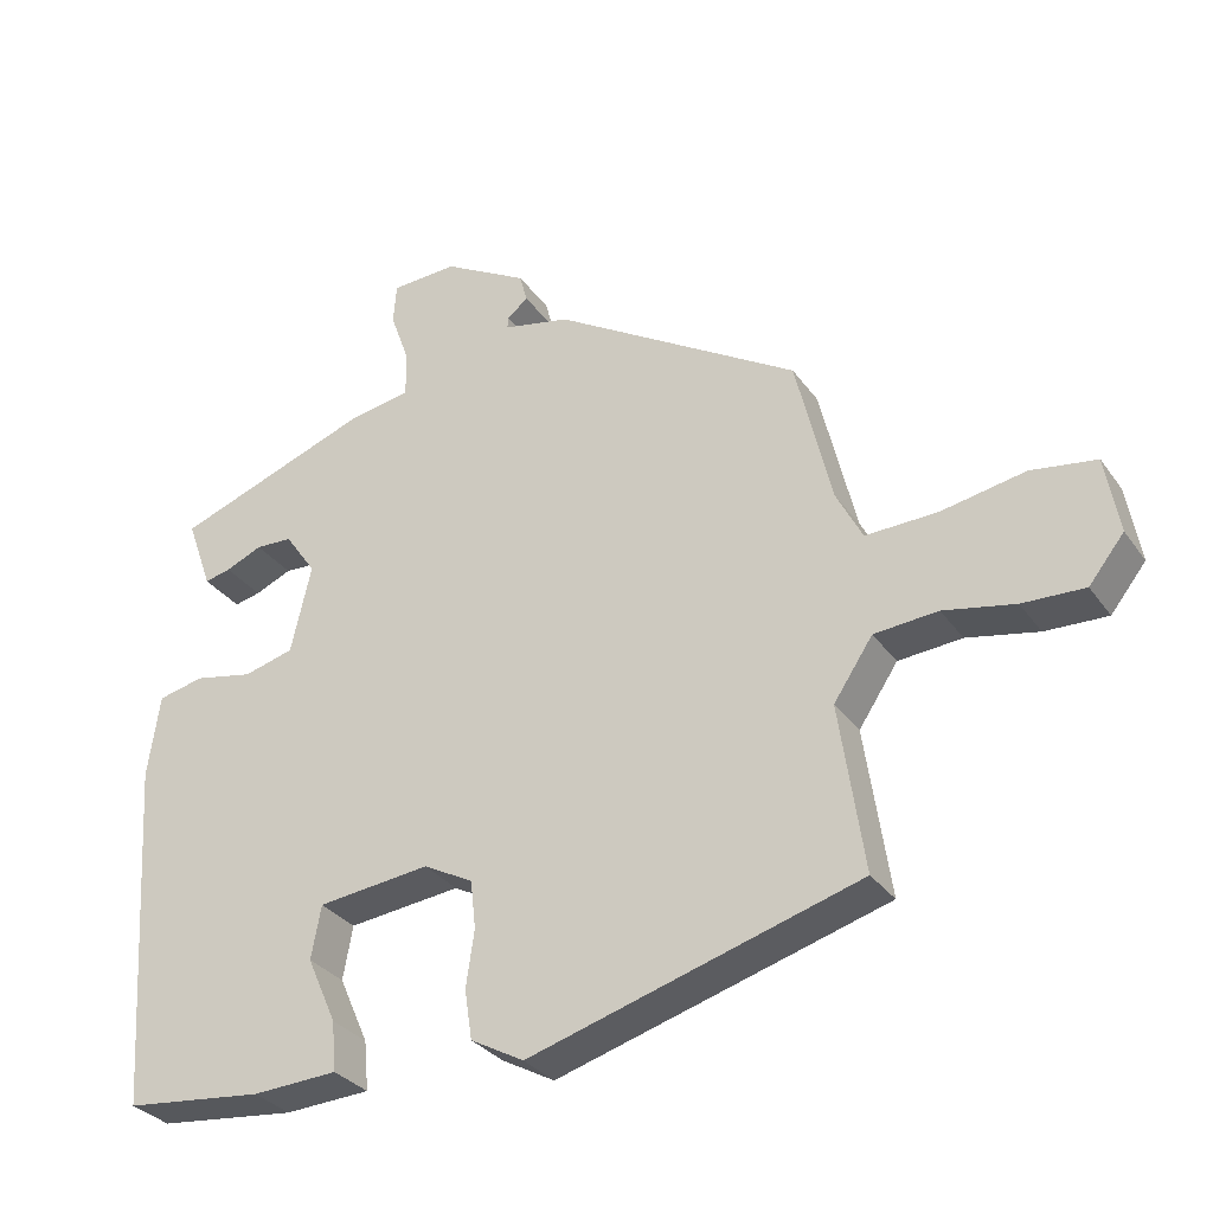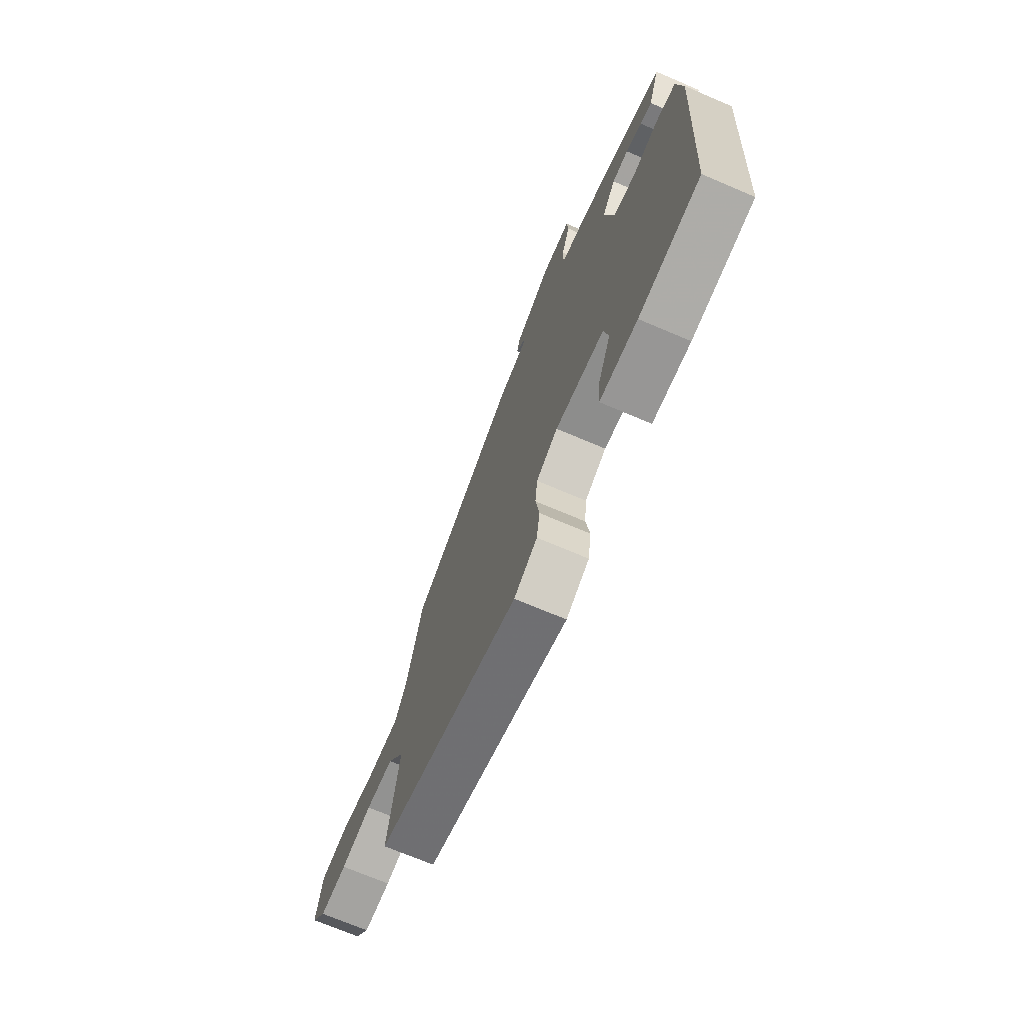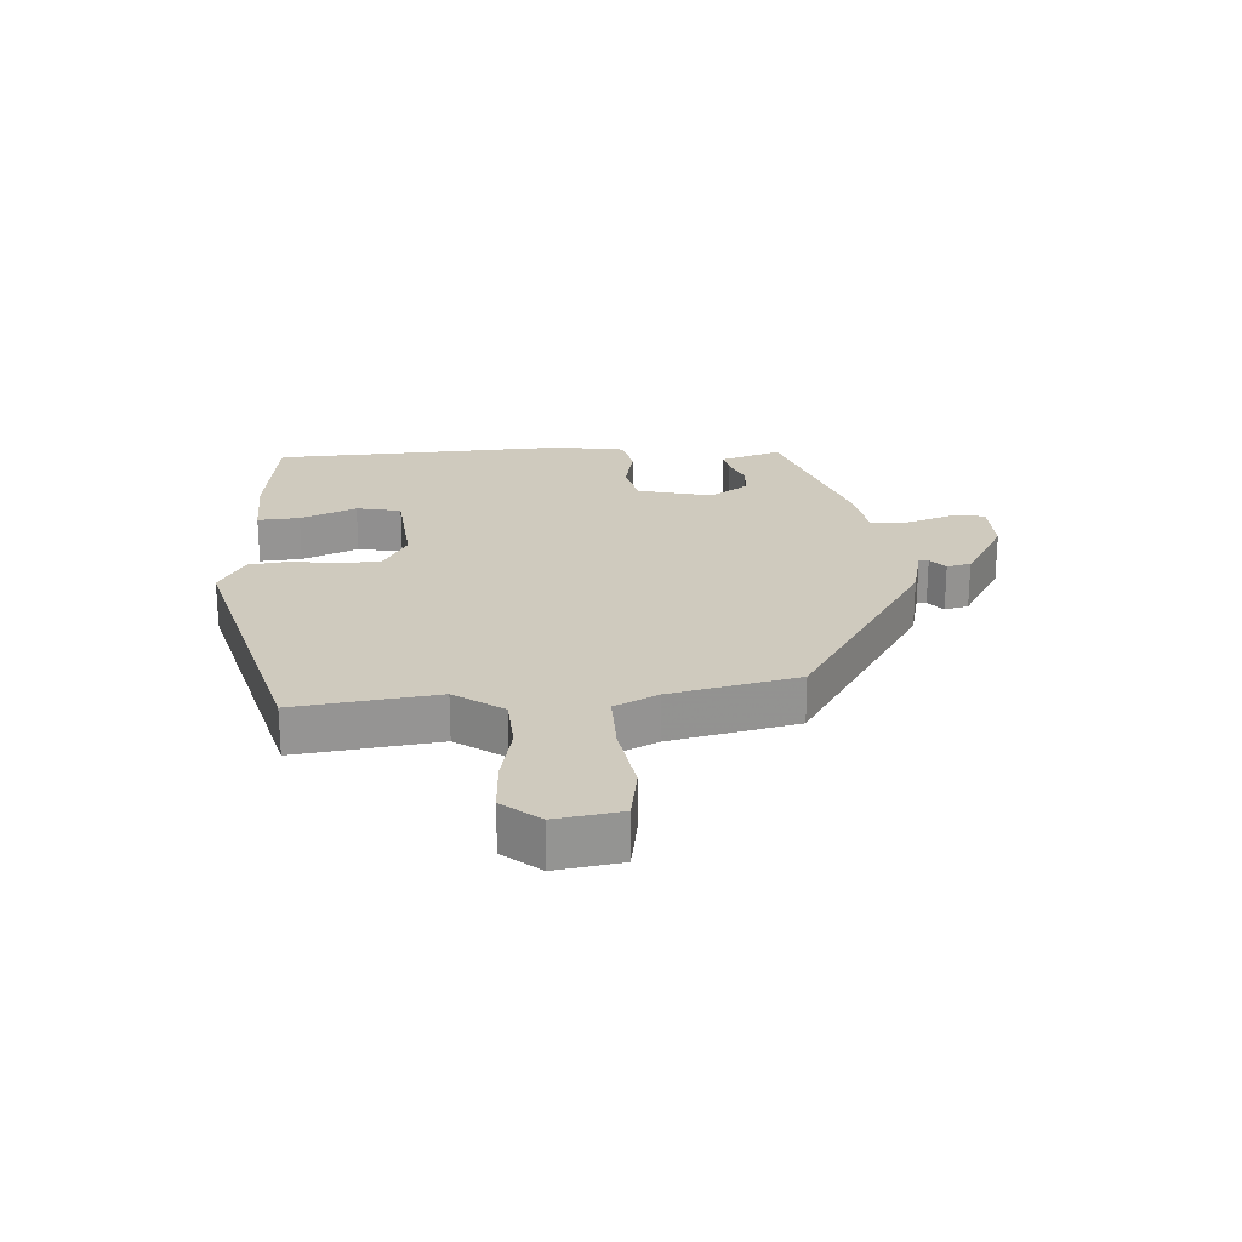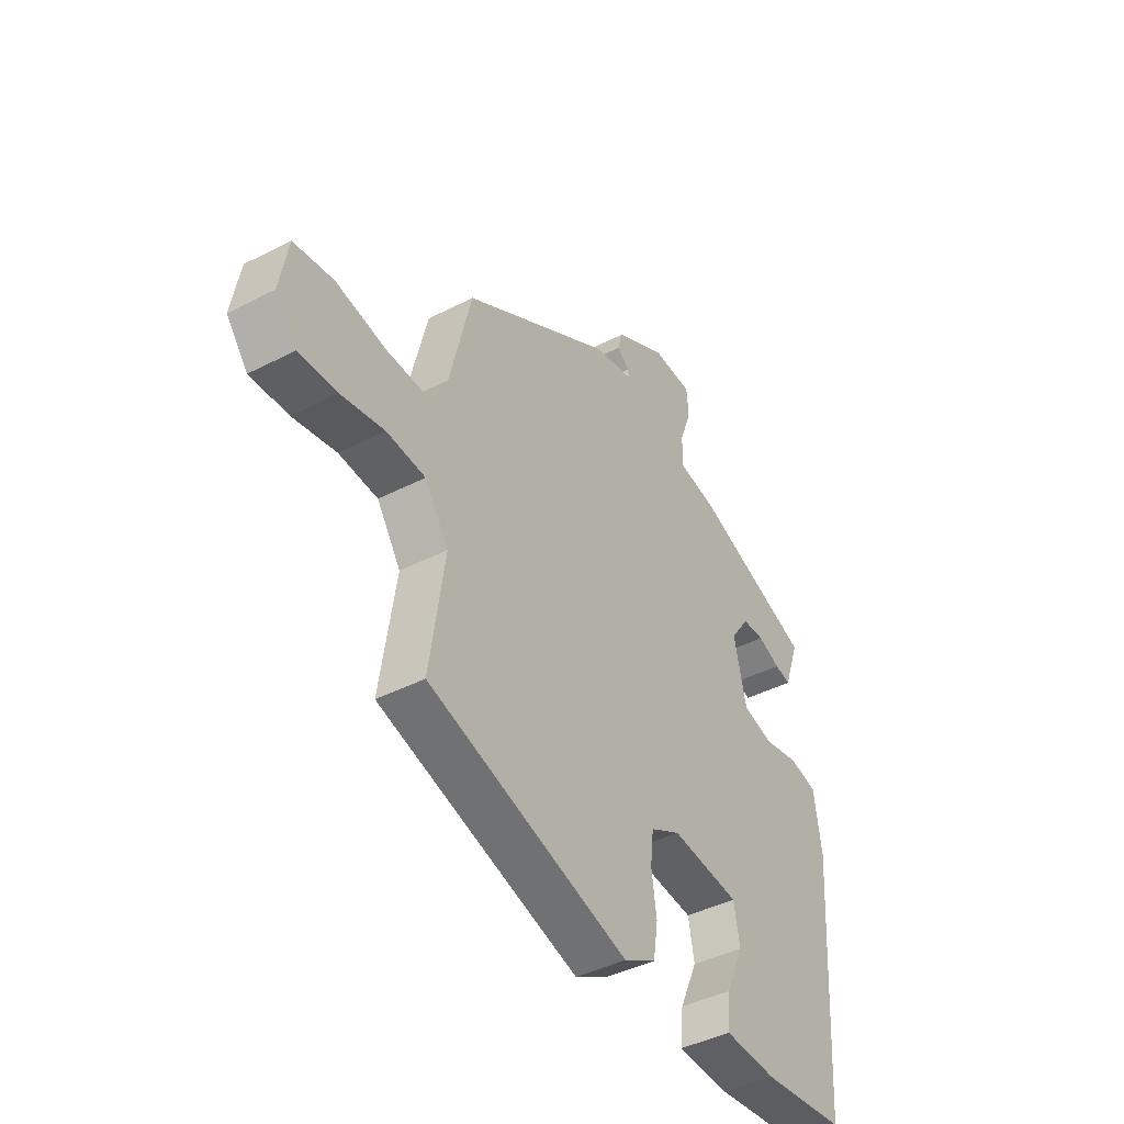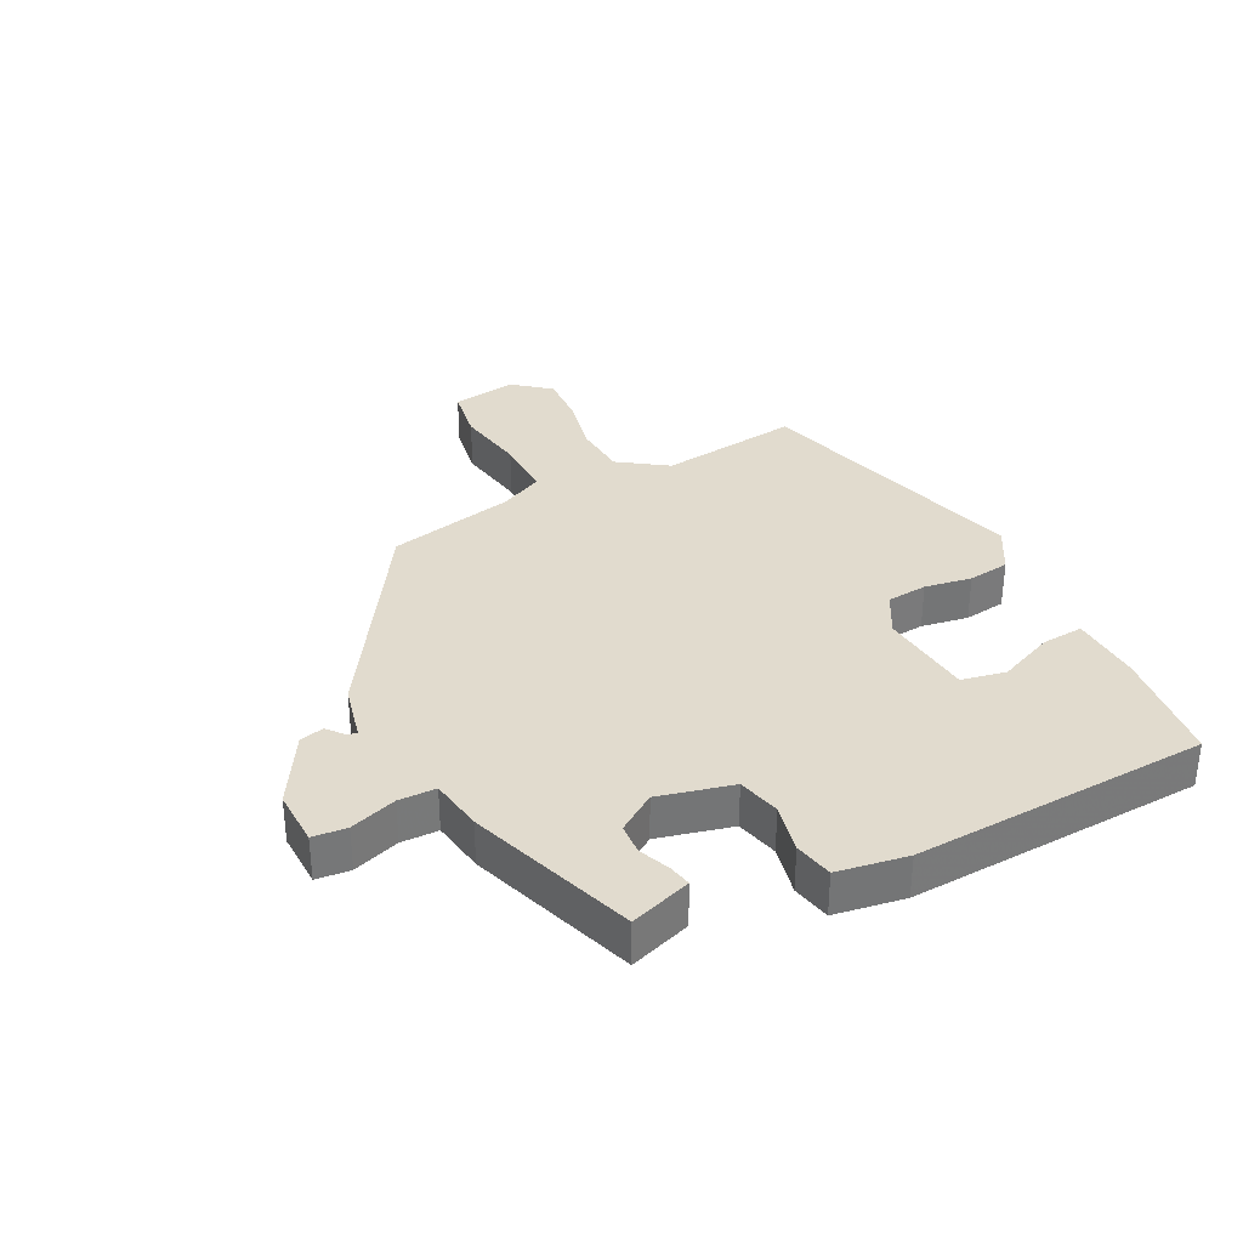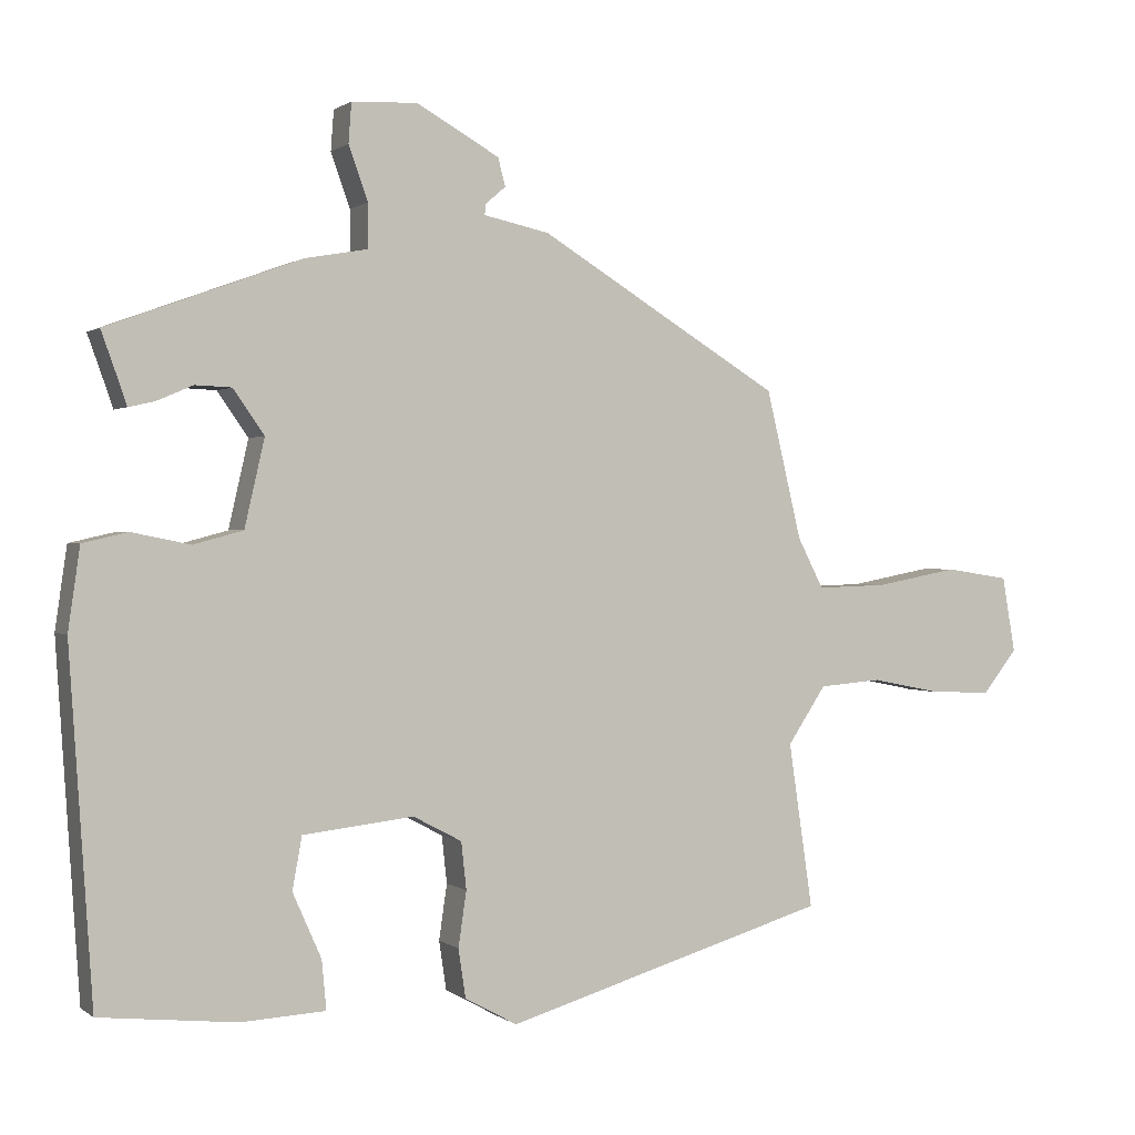
<metadata>
{"format":"obj","ext":"obj","renderer":"f3d","projection":"perspective","resolution":1024,"background":"white","views":[{"elev":-31.2,"azim":-150.8,"up":"+Z"},{"elev":-70.8,"azim":66.9,"up":"+Z"},{"elev":23.2,"azim":-92.6,"up":"+Y"},{"elev":-42.3,"azim":-58.3,"up":"+Z"},{"elev":33.9,"azim":64.1,"up":"+Y"},{"elev":0.8,"azim":156.2,"up":"+Z"}]}
</metadata>
<code>
v -0.505 0.07 -0.396
v -0.472 0.07 -0.172
v -0.524 0.07 -0.094
v -0.609 0.07 -0.087
v -0.704 0.07 -0.106
v -0.787 0.07 -0.109
v -0.834 0.07 -0.05
v -0.816 0.07 0.053
v -0.729 0.07 0.066
v -0.617 0.07 0.045
v -0.521 0.07 0.042
v -0.486 0.07 0.11
v -0.438 0.07 0.311
v -0.11 0.07 0.511
v -0.021 0.07 0.53
v -0.023 0.07 0.545
v -0.05 0.07 0.568
v -0.04 0.07 0.606
v 0.072 0.07 0.669
v 0.161 0.07 0.665
v 0.165 0.07 0.611
v 0.139 0.07 0.538
v 0.139 0.07 0.479
v 0.223 0.07 0.464
v 0.485 0.07 0.368
v 0.465 0.07 0.312
v 0.451 0.07 0.272
v 0.416 0.07 0.28
v 0.367 0.07 0.301
v 0.318 0.07 0.299
v 0.276 0.07 0.239
v 0.303 0.07 0.121
v 0.37 0.07 0.103
v 0.449 0.07 0.119
v 0.51 0.07 0.105
v 0.526 0.07 -0.006
v 0.495 0.07 -0.475
v 0.31 0.07 -0.495
v 0.196 0.07 -0.489
v 0.202 0.07 -0.423
v 0.241 0.07 -0.335
v 0.228 0.07 -0.264
v 0.078 0.07 -0.247
v 0.012 0.07 -0.282
v 0.005 0.07 -0.346
v 0.016 0.07 -0.421
v 0.006 0.07 -0.487
v -0.065 0.07 -0.526
v -0.505 0 -0.396
v -0.472 0 -0.172
v -0.524 0 -0.094
v -0.609 0 -0.087
v -0.704 0 -0.106
v -0.787 0 -0.109
v -0.834 0 -0.05
v -0.816 0 0.053
v -0.729 0 0.066
v -0.617 0 0.045
v -0.521 0 0.042
v -0.486 0 0.11
v -0.438 0 0.311
v -0.11 0 0.511
v -0.021 0 0.53
v -0.023 0 0.545
v -0.05 0 0.568
v -0.04 0 0.606
v 0.072 0 0.669
v 0.161 0 0.665
v 0.165 0 0.611
v 0.139 0 0.538
v 0.139 0 0.479
v 0.223 0 0.464
v 0.485 0 0.368
v 0.465 0 0.312
v 0.451 0 0.272
v 0.416 0 0.28
v 0.367 0 0.301
v 0.318 0 0.299
v 0.276 0 0.239
v 0.303 0 0.121
v 0.37 0 0.103
v 0.449 0 0.119
v 0.51 0 0.105
v 0.526 0 -0.006
v 0.495 0 -0.475
v 0.31 0 -0.495
v 0.196 0 -0.489
v 0.202 0 -0.423
v 0.241 0 -0.335
v 0.228 0 -0.264
v 0.078 0 -0.247
v 0.012 0 -0.282
v 0.005 0 -0.346
v 0.016 0 -0.421
v 0.006 0 -0.487
v -0.065 0 -0.526
f 48 1 2
f 47 48 2
f 46 47 2
f 45 46 2
f 44 45 2 3
f 43 44 3
f 42 43 3
f 39 40 41
f 38 39 41
f 37 38 41
f 36 37 41
f 35 36 41
f 34 35 41
f 33 34 41 42
f 32 33 42 3
f 26 27 28 29
f 26 29 30
f 25 26 30
f 24 25 30
f 23 24 30
f 20 21 22
f 19 20 22
f 18 19 22
f 17 18 22
f 16 17 22
f 15 16 22 23
f 23 30 31
f 15 23 31
f 14 15 31
f 13 14 31
f 12 13 31
f 8 9 10
f 7 8 10
f 6 7 10
f 5 6 10
f 4 5 10
f 4 10 11
f 3 4 11
f 12 31 32
f 11 12 32
f 3 11 32
f 50 49 96
f 50 96 95
f 50 95 94
f 50 94 93
f 51 50 93 92
f 51 92 91
f 51 91 90
f 89 88 87
f 89 87 86
f 89 86 85
f 89 85 84
f 89 84 83
f 89 83 82
f 90 89 82 81
f 51 90 81 80
f 77 76 75 74
f 78 77 74
f 78 74 73
f 78 73 72
f 78 72 71
f 70 69 68
f 70 68 67
f 70 67 66
f 70 66 65
f 70 65 64
f 71 70 64 63
f 79 78 71
f 79 71 63
f 79 63 62
f 79 62 61
f 79 61 60
f 58 57 56
f 58 56 55
f 58 55 54
f 58 54 53
f 58 53 52
f 59 58 52
f 59 52 51
f 80 79 60
f 80 60 59
f 80 59 51
f 1 49 50 2
f 2 50 51 3
f 3 51 52 4
f 4 52 53 5
f 5 53 54 6
f 6 54 55 7
f 7 55 56 8
f 8 56 57 9
f 9 57 58 10
f 10 58 59 11
f 11 59 60 12
f 12 60 61 13
f 13 61 62 14
f 14 62 63 15
f 15 63 64 16
f 16 64 65 17
f 17 65 66 18
f 18 66 67 19
f 19 67 68 20
f 20 68 69 21
f 21 69 70 22
f 22 70 71 23
f 23 71 72 24
f 24 72 73 25
f 25 73 74 26
f 26 74 75 27
f 27 75 76 28
f 28 76 77 29
f 29 77 78 30
f 30 78 79 31
f 31 79 80 32
f 32 80 81 33
f 33 81 82 34
f 34 82 83 35
f 35 83 84 36
f 36 84 85 37
f 37 85 86 38
f 38 86 87 39
f 39 87 88 40
f 40 88 89 41
f 41 89 90 42
f 42 90 91 43
f 43 91 92 44
f 44 92 93 45
f 45 93 94 46
f 46 94 95 47
f 47 95 96 48
f 48 96 49 1

</code>
